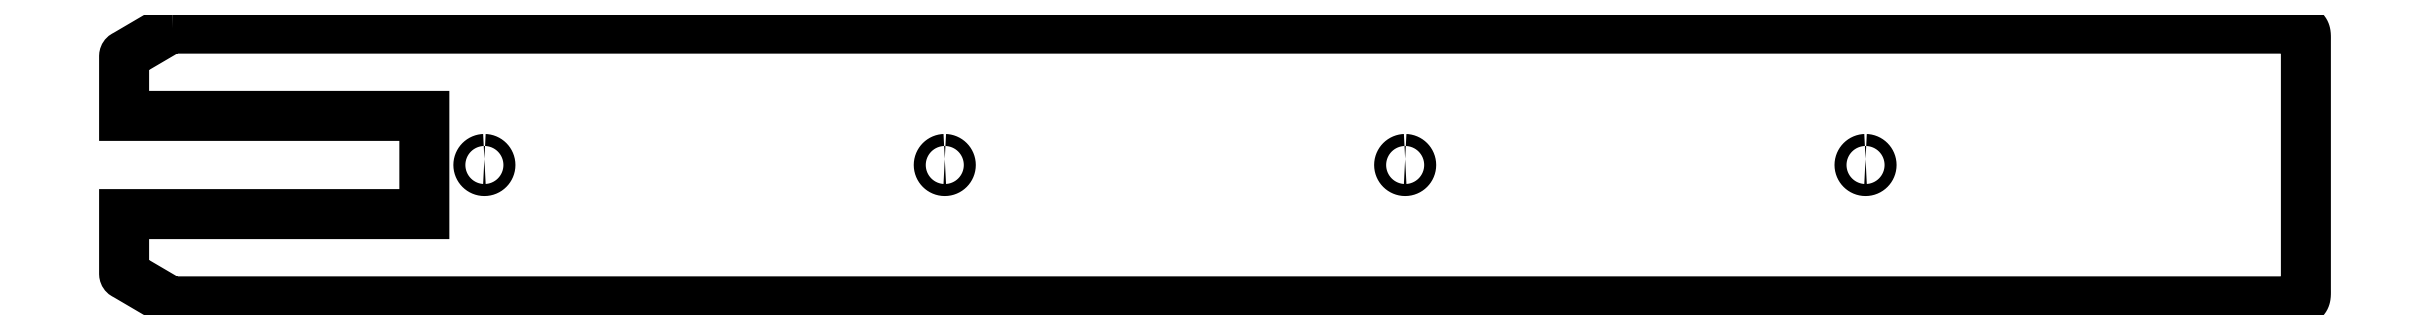
<metadata>
{"format":"dxf","ext":"dxf","renderer":"ezdxf+matplotlib","layout":"modelspace","background":"white","min_lineweight":24,"dpi":150}
</metadata>
<code>
0
SECTION
2
ENTITIES
0
POLYLINE
8
layer_1
66
   1
39
0
70
    1
0
VERTEX
8
0
10
-523.7
20
104.7
0
VERTEX
8
0
10
535.5
20
104.7
0
VERTEX
8
0
10
536.8
20
104.6
0
VERTEX
8
0
10
537.8
20
104.6
0
VERTEX
8
0
10
538.8
20
104.5
0
VERTEX
8
0
10
539.2
20
104.5
0
VERTEX
8
0
10
539.5
20
104.4
0
VERTEX
8
0
10
539.9
20
104.3
0
VERTEX
8
0
10
540.2
20
104.2
0
VERTEX
8
0
10
540.5
20
104.1
0
VERTEX
8
0
10
540.7
20
104
0
VERTEX
8
0
10
540.9
20
103.9
0
VERTEX
8
0
10
541.1
20
103.7
0
VERTEX
8
0
10
541.3
20
103.6
0
VERTEX
8
0
10
541.5
20
103.4
0
VERTEX
8
0
10
541.6
20
103.2
0
VERTEX
8
0
10
541.7
20
103
0
VERTEX
8
0
10
541.8
20
102.8
0
VERTEX
8
0
10
541.9
20
102.6
0
VERTEX
8
0
10
542
20
102.3
0
VERTEX
8
0
10
542
20
102.1
0
VERTEX
8
0
10
542.1
20
101.5
0
VERTEX
8
0
10
542.1
20
100.8
0
VERTEX
8
0
10
542.1
20
100
0
VERTEX
8
0
10
542.1
20
98.29
0
VERTEX
8
0
10
542.1
20
36.61
0
VERTEX
8
0
10
542.1
20
-25.06
0
VERTEX
8
0
10
542.1
20
-26.81
0
VERTEX
8
0
10
542.1
20
-27.56
0
VERTEX
8
0
10
542.1
20
-28.23
0
VERTEX
8
0
10
542
20
-28.82
0
VERTEX
8
0
10
542
20
-29.09
0
VERTEX
8
0
10
541.9
20
-29.34
0
VERTEX
8
0
10
541.8
20
-29.58
0
VERTEX
8
0
10
541.7
20
-29.79
0
VERTEX
8
0
10
541.6
20
-29.99
0
VERTEX
8
0
10
541.5
20
-30.18
0
VERTEX
8
0
10
541.3
20
-30.35
0
VERTEX
8
0
10
541.1
20
-30.51
0
VERTEX
8
0
10
540.9
20
-30.65
0
VERTEX
8
0
10
540.7
20
-30.78
0
VERTEX
8
0
10
540.5
20
-30.89
0
VERTEX
8
0
10
540.2
20
-30.99
0
VERTEX
8
0
10
539.9
20
-31.08
0
VERTEX
8
0
10
539.5
20
-31.16
0
VERTEX
8
0
10
539.2
20
-31.23
0
VERTEX
8
0
10
538.8
20
-31.29
0
VERTEX
8
0
10
537.8
20
-31.37
0
VERTEX
8
0
10
536.8
20
-31.42
0
VERTEX
8
0
10
535.5
20
-31.43
0
VERTEX
8
0
10
-523.7
20
-31.43
0
VERTEX
8
0
10
-524.4
20
-31.42
0
VERTEX
8
0
10
-524.6
20
-31.4
0
VERTEX
8
0
10
-524.8
20
-31.35
0
VERTEX
8
0
10
-525.1
20
-31.28
0
VERTEX
8
0
10
-525.3
20
-31.17
0
VERTEX
8
0
10
-525.9
20
-30.8
0
VERTEX
8
0
10
-546.9
20
-18.51
0
VERTEX
8
0
10
-547.3
20
-18.32
0
VERTEX
8
0
10
-547.5
20
-18.18
0
VERTEX
8
0
10
-547.7
20
-18.07
0
VERTEX
8
0
10
-547.8
20
-18.01
0
VERTEX
8
0
10
-547.8
20
-17.94
0
VERTEX
8
0
10
-547.8
20
-17.85
0
VERTEX
8
0
10
-547.9
20
-17.75
0
VERTEX
8
0
10
-547.9
20
-17.48
0
VERTEX
8
0
10
-547.9
20
-16.49
0
VERTEX
8
0
10
-547.9
20
12.11
0
VERTEX
8
0
10
-397.9
20
12.11
0
VERTEX
8
0
10
-397.9
20
61.11
0
VERTEX
8
0
10
-547.9
20
61.11
0
VERTEX
8
0
10
-547.9
20
89.72
0
VERTEX
8
0
10
-547.9
20
90.7
0
VERTEX
8
0
10
-547.9
20
90.98
0
VERTEX
8
0
10
-547.8
20
91.08
0
VERTEX
8
0
10
-547.8
20
91.16
0
VERTEX
8
0
10
-547.8
20
91.23
0
VERTEX
8
0
10
-547.7
20
91.29
0
VERTEX
8
0
10
-547.5
20
91.41
0
VERTEX
8
0
10
-547.3
20
91.54
0
VERTEX
8
0
10
-546.9
20
91.74
0
VERTEX
8
0
10
-525.9
20
104
0
VERTEX
8
0
10
-525.3
20
104.4
0
VERTEX
8
0
10
-525.1
20
104.5
0
VERTEX
8
0
10
-524.8
20
104.6
0
VERTEX
8
0
10
-524.6
20
104.6
0
VERTEX
8
0
10
-524.4
20
104.7
0
VERTEX
8
0
10
-523.7
20
104.7
0
SEQEND
0
POLYLINE
8
layer_1
66
   1
39
0
70
    1
0
VERTEX
8
0
10
-367.9
20
39.61
0
VERTEX
8
0
10
-367.6
20
39.6
0
VERTEX
8
0
10
-367.3
20
39.55
0
VERTEX
8
0
10
-367
20
39.48
0
VERTEX
8
0
10
-366.7
20
39.38
0
VERTEX
8
0
10
-366.4
20
39.25
0
VERTEX
8
0
10
-366.2
20
39.1
0
VERTEX
8
0
10
-366
20
38.93
0
VERTEX
8
0
10
-365.8
20
38.74
0
VERTEX
8
0
10
-365.6
20
38.52
0
VERTEX
8
0
10
-365.4
20
38.29
0
VERTEX
8
0
10
-365.2
20
38.04
0
VERTEX
8
0
10
-365.1
20
37.78
0
VERTEX
8
0
10
-365
20
37.51
0
VERTEX
8
0
10
-364.9
20
37.22
0
VERTEX
8
0
10
-364.9
20
36.92
0
VERTEX
8
0
10
-364.9
20
36.61
0
VERTEX
8
0
10
-364.9
20
36.31
0
VERTEX
8
0
10
-364.9
20
36.01
0
VERTEX
8
0
10
-365
20
35.72
0
VERTEX
8
0
10
-365.1
20
35.45
0
VERTEX
8
0
10
-365.2
20
35.18
0
VERTEX
8
0
10
-365.4
20
34.94
0
VERTEX
8
0
10
-365.6
20
34.71
0
VERTEX
8
0
10
-365.8
20
34.49
0
VERTEX
8
0
10
-366
20
34.3
0
VERTEX
8
0
10
-366.2
20
34.13
0
VERTEX
8
0
10
-366.4
20
33.98
0
VERTEX
8
0
10
-366.7
20
33.85
0
VERTEX
8
0
10
-367
20
33.75
0
VERTEX
8
0
10
-367.3
20
33.68
0
VERTEX
8
0
10
-367.6
20
33.63
0
VERTEX
8
0
10
-367.9
20
33.61
0
VERTEX
8
0
10
-368.2
20
33.63
0
VERTEX
8
0
10
-368.5
20
33.68
0
VERTEX
8
0
10
-368.8
20
33.75
0
VERTEX
8
0
10
-369
20
33.85
0
VERTEX
8
0
10
-369.3
20
33.98
0
VERTEX
8
0
10
-369.6
20
34.13
0
VERTEX
8
0
10
-369.8
20
34.3
0
VERTEX
8
0
10
-370
20
34.49
0
VERTEX
8
0
10
-370.2
20
34.71
0
VERTEX
8
0
10
-370.4
20
34.94
0
VERTEX
8
0
10
-370.5
20
35.18
0
VERTEX
8
0
10
-370.6
20
35.45
0
VERTEX
8
0
10
-370.7
20
35.72
0
VERTEX
8
0
10
-370.8
20
36.01
0
VERTEX
8
0
10
-370.9
20
36.31
0
VERTEX
8
0
10
-370.9
20
36.61
0
VERTEX
8
0
10
-370.9
20
36.92
0
VERTEX
8
0
10
-370.8
20
37.22
0
VERTEX
8
0
10
-370.7
20
37.51
0
VERTEX
8
0
10
-370.6
20
37.78
0
VERTEX
8
0
10
-370.5
20
38.04
0
VERTEX
8
0
10
-370.4
20
38.29
0
VERTEX
8
0
10
-370.2
20
38.52
0
VERTEX
8
0
10
-370
20
38.74
0
VERTEX
8
0
10
-369.8
20
38.93
0
VERTEX
8
0
10
-369.6
20
39.1
0
VERTEX
8
0
10
-369.3
20
39.25
0
VERTEX
8
0
10
-369
20
39.38
0
VERTEX
8
0
10
-368.8
20
39.48
0
VERTEX
8
0
10
-368.5
20
39.55
0
VERTEX
8
0
10
-368.2
20
39.6
0
VERTEX
8
0
10
-367.9
20
39.61
0
SEQEND
0
POLYLINE
8
layer_1
66
   1
39
0
70
    1
0
VERTEX
8
0
10
-137.9
20
39.61
0
VERTEX
8
0
10
-137.6
20
39.6
0
VERTEX
8
0
10
-137.3
20
39.55
0
VERTEX
8
0
10
-137
20
39.48
0
VERTEX
8
0
10
-136.7
20
39.38
0
VERTEX
8
0
10
-136.4
20
39.25
0
VERTEX
8
0
10
-136.2
20
39.1
0
VERTEX
8
0
10
-136
20
38.93
0
VERTEX
8
0
10
-135.8
20
38.74
0
VERTEX
8
0
10
-135.6
20
38.52
0
VERTEX
8
0
10
-135.4
20
38.29
0
VERTEX
8
0
10
-135.2
20
38.04
0
VERTEX
8
0
10
-135.1
20
37.78
0
VERTEX
8
0
10
-135
20
37.51
0
VERTEX
8
0
10
-134.9
20
37.22
0
VERTEX
8
0
10
-134.9
20
36.92
0
VERTEX
8
0
10
-134.9
20
36.61
0
VERTEX
8
0
10
-134.9
20
36.31
0
VERTEX
8
0
10
-134.9
20
36.01
0
VERTEX
8
0
10
-135
20
35.72
0
VERTEX
8
0
10
-135.1
20
35.45
0
VERTEX
8
0
10
-135.2
20
35.18
0
VERTEX
8
0
10
-135.4
20
34.94
0
VERTEX
8
0
10
-135.6
20
34.71
0
VERTEX
8
0
10
-135.8
20
34.49
0
VERTEX
8
0
10
-136
20
34.3
0
VERTEX
8
0
10
-136.2
20
34.13
0
VERTEX
8
0
10
-136.4
20
33.98
0
VERTEX
8
0
10
-136.7
20
33.85
0
VERTEX
8
0
10
-137
20
33.75
0
VERTEX
8
0
10
-137.3
20
33.68
0
VERTEX
8
0
10
-137.6
20
33.63
0
VERTEX
8
0
10
-137.9
20
33.61
0
VERTEX
8
0
10
-138.2
20
33.63
0
VERTEX
8
0
10
-138.5
20
33.68
0
VERTEX
8
0
10
-138.8
20
33.75
0
VERTEX
8
0
10
-139
20
33.85
0
VERTEX
8
0
10
-139.3
20
33.98
0
VERTEX
8
0
10
-139.6
20
34.13
0
VERTEX
8
0
10
-139.8
20
34.3
0
VERTEX
8
0
10
-140
20
34.49
0
VERTEX
8
0
10
-140.2
20
34.71
0
VERTEX
8
0
10
-140.4
20
34.94
0
VERTEX
8
0
10
-140.5
20
35.18
0
VERTEX
8
0
10
-140.6
20
35.45
0
VERTEX
8
0
10
-140.7
20
35.72
0
VERTEX
8
0
10
-140.8
20
36.01
0
VERTEX
8
0
10
-140.9
20
36.31
0
VERTEX
8
0
10
-140.9
20
36.61
0
VERTEX
8
0
10
-140.9
20
36.92
0
VERTEX
8
0
10
-140.8
20
37.22
0
VERTEX
8
0
10
-140.7
20
37.51
0
VERTEX
8
0
10
-140.6
20
37.78
0
VERTEX
8
0
10
-140.5
20
38.04
0
VERTEX
8
0
10
-140.4
20
38.29
0
VERTEX
8
0
10
-140.2
20
38.52
0
VERTEX
8
0
10
-140
20
38.74
0
VERTEX
8
0
10
-139.8
20
38.93
0
VERTEX
8
0
10
-139.6
20
39.1
0
VERTEX
8
0
10
-139.3
20
39.25
0
VERTEX
8
0
10
-139
20
39.38
0
VERTEX
8
0
10
-138.8
20
39.48
0
VERTEX
8
0
10
-138.5
20
39.55
0
VERTEX
8
0
10
-138.2
20
39.6
0
VERTEX
8
0
10
-137.9
20
39.61
0
SEQEND
0
POLYLINE
8
layer_1
66
   1
39
0
70
    1
0
VERTEX
8
0
10
92.12
20
39.61
0
VERTEX
8
0
10
92.43
20
39.6
0
VERTEX
8
0
10
92.73
20
39.55
0
VERTEX
8
0
10
93.01
20
39.48
0
VERTEX
8
0
10
93.29
20
39.38
0
VERTEX
8
0
10
93.55
20
39.25
0
VERTEX
8
0
10
93.8
20
39.1
0
VERTEX
8
0
10
94.03
20
38.93
0
VERTEX
8
0
10
94.24
20
38.74
0
VERTEX
8
0
10
94.44
20
38.52
0
VERTEX
8
0
10
94.61
20
38.29
0
VERTEX
8
0
10
94.76
20
38.04
0
VERTEX
8
0
10
94.89
20
37.78
0
VERTEX
8
0
10
94.99
20
37.51
0
VERTEX
8
0
10
95.06
20
37.22
0
VERTEX
8
0
10
95.11
20
36.92
0
VERTEX
8
0
10
95.12
20
36.61
0
VERTEX
8
0
10
95.11
20
36.31
0
VERTEX
8
0
10
95.06
20
36.01
0
VERTEX
8
0
10
94.99
20
35.72
0
VERTEX
8
0
10
94.89
20
35.45
0
VERTEX
8
0
10
94.76
20
35.18
0
VERTEX
8
0
10
94.61
20
34.94
0
VERTEX
8
0
10
94.44
20
34.71
0
VERTEX
8
0
10
94.24
20
34.49
0
VERTEX
8
0
10
94.03
20
34.3
0
VERTEX
8
0
10
93.8
20
34.13
0
VERTEX
8
0
10
93.55
20
33.98
0
VERTEX
8
0
10
93.29
20
33.85
0
VERTEX
8
0
10
93.01
20
33.75
0
VERTEX
8
0
10
92.73
20
33.68
0
VERTEX
8
0
10
92.43
20
33.63
0
VERTEX
8
0
10
92.12
20
33.61
0
VERTEX
8
0
10
91.82
20
33.63
0
VERTEX
8
0
10
91.52
20
33.68
0
VERTEX
8
0
10
91.23
20
33.75
0
VERTEX
8
0
10
90.95
20
33.85
0
VERTEX
8
0
10
90.69
20
33.98
0
VERTEX
8
0
10
90.45
20
34.13
0
VERTEX
8
0
10
90.21
20
34.3
0
VERTEX
8
0
10
90
20
34.49
0
VERTEX
8
0
10
89.81
20
34.71
0
VERTEX
8
0
10
89.64
20
34.94
0
VERTEX
8
0
10
89.48
20
35.18
0
VERTEX
8
0
10
89.36
20
35.45
0
VERTEX
8
0
10
89.26
20
35.72
0
VERTEX
8
0
10
89.18
20
36.01
0
VERTEX
8
0
10
89.14
20
36.31
0
VERTEX
8
0
10
89.12
20
36.61
0
VERTEX
8
0
10
89.14
20
36.92
0
VERTEX
8
0
10
89.18
20
37.22
0
VERTEX
8
0
10
89.26
20
37.51
0
VERTEX
8
0
10
89.36
20
37.78
0
VERTEX
8
0
10
89.48
20
38.04
0
VERTEX
8
0
10
89.64
20
38.29
0
VERTEX
8
0
10
89.81
20
38.52
0
VERTEX
8
0
10
90
20
38.74
0
VERTEX
8
0
10
90.21
20
38.93
0
VERTEX
8
0
10
90.45
20
39.1
0
VERTEX
8
0
10
90.69
20
39.25
0
VERTEX
8
0
10
90.95
20
39.38
0
VERTEX
8
0
10
91.23
20
39.48
0
VERTEX
8
0
10
91.52
20
39.55
0
VERTEX
8
0
10
91.82
20
39.6
0
VERTEX
8
0
10
92.12
20
39.61
0
SEQEND
0
POLYLINE
8
layer_1
66
   1
39
0
70
    1
0
VERTEX
8
0
10
322.1
20
39.61
0
VERTEX
8
0
10
322.4
20
39.6
0
VERTEX
8
0
10
322.7
20
39.55
0
VERTEX
8
0
10
323
20
39.48
0
VERTEX
8
0
10
323.3
20
39.38
0
VERTEX
8
0
10
323.6
20
39.25
0
VERTEX
8
0
10
323.8
20
39.1
0
VERTEX
8
0
10
324
20
38.93
0
VERTEX
8
0
10
324.2
20
38.74
0
VERTEX
8
0
10
324.4
20
38.52
0
VERTEX
8
0
10
324.6
20
38.29
0
VERTEX
8
0
10
324.8
20
38.04
0
VERTEX
8
0
10
324.9
20
37.78
0
VERTEX
8
0
10
325
20
37.51
0
VERTEX
8
0
10
325.1
20
37.22
0
VERTEX
8
0
10
325.1
20
36.92
0
VERTEX
8
0
10
325.1
20
36.61
0
VERTEX
8
0
10
325.1
20
36.31
0
VERTEX
8
0
10
325.1
20
36.01
0
VERTEX
8
0
10
325
20
35.72
0
VERTEX
8
0
10
324.9
20
35.45
0
VERTEX
8
0
10
324.8
20
35.18
0
VERTEX
8
0
10
324.6
20
34.94
0
VERTEX
8
0
10
324.4
20
34.71
0
VERTEX
8
0
10
324.2
20
34.49
0
VERTEX
8
0
10
324
20
34.3
0
VERTEX
8
0
10
323.8
20
34.13
0
VERTEX
8
0
10
323.6
20
33.98
0
VERTEX
8
0
10
323.3
20
33.85
0
VERTEX
8
0
10
323
20
33.75
0
VERTEX
8
0
10
322.7
20
33.68
0
VERTEX
8
0
10
322.4
20
33.63
0
VERTEX
8
0
10
322.1
20
33.61
0
VERTEX
8
0
10
321.8
20
33.63
0
VERTEX
8
0
10
321.5
20
33.68
0
VERTEX
8
0
10
321.2
20
33.75
0
VERTEX
8
0
10
321
20
33.85
0
VERTEX
8
0
10
320.7
20
33.98
0
VERTEX
8
0
10
320.4
20
34.13
0
VERTEX
8
0
10
320.2
20
34.3
0
VERTEX
8
0
10
320
20
34.49
0
VERTEX
8
0
10
319.8
20
34.71
0
VERTEX
8
0
10
319.6
20
34.94
0
VERTEX
8
0
10
319.5
20
35.18
0
VERTEX
8
0
10
319.4
20
35.45
0
VERTEX
8
0
10
319.3
20
35.72
0
VERTEX
8
0
10
319.2
20
36.01
0
VERTEX
8
0
10
319.1
20
36.31
0
VERTEX
8
0
10
319.1
20
36.61
0
VERTEX
8
0
10
319.1
20
36.92
0
VERTEX
8
0
10
319.2
20
37.22
0
VERTEX
8
0
10
319.3
20
37.51
0
VERTEX
8
0
10
319.4
20
37.78
0
VERTEX
8
0
10
319.5
20
38.04
0
VERTEX
8
0
10
319.6
20
38.29
0
VERTEX
8
0
10
319.8
20
38.52
0
VERTEX
8
0
10
320
20
38.74
0
VERTEX
8
0
10
320.2
20
38.93
0
VERTEX
8
0
10
320.4
20
39.1
0
VERTEX
8
0
10
320.7
20
39.25
0
VERTEX
8
0
10
321
20
39.38
0
VERTEX
8
0
10
321.2
20
39.48
0
VERTEX
8
0
10
321.5
20
39.55
0
VERTEX
8
0
10
321.8
20
39.6
0
VERTEX
8
0
10
322.1
20
39.61
0
SEQEND
0
ENDSEC
0
EOF

</code>
